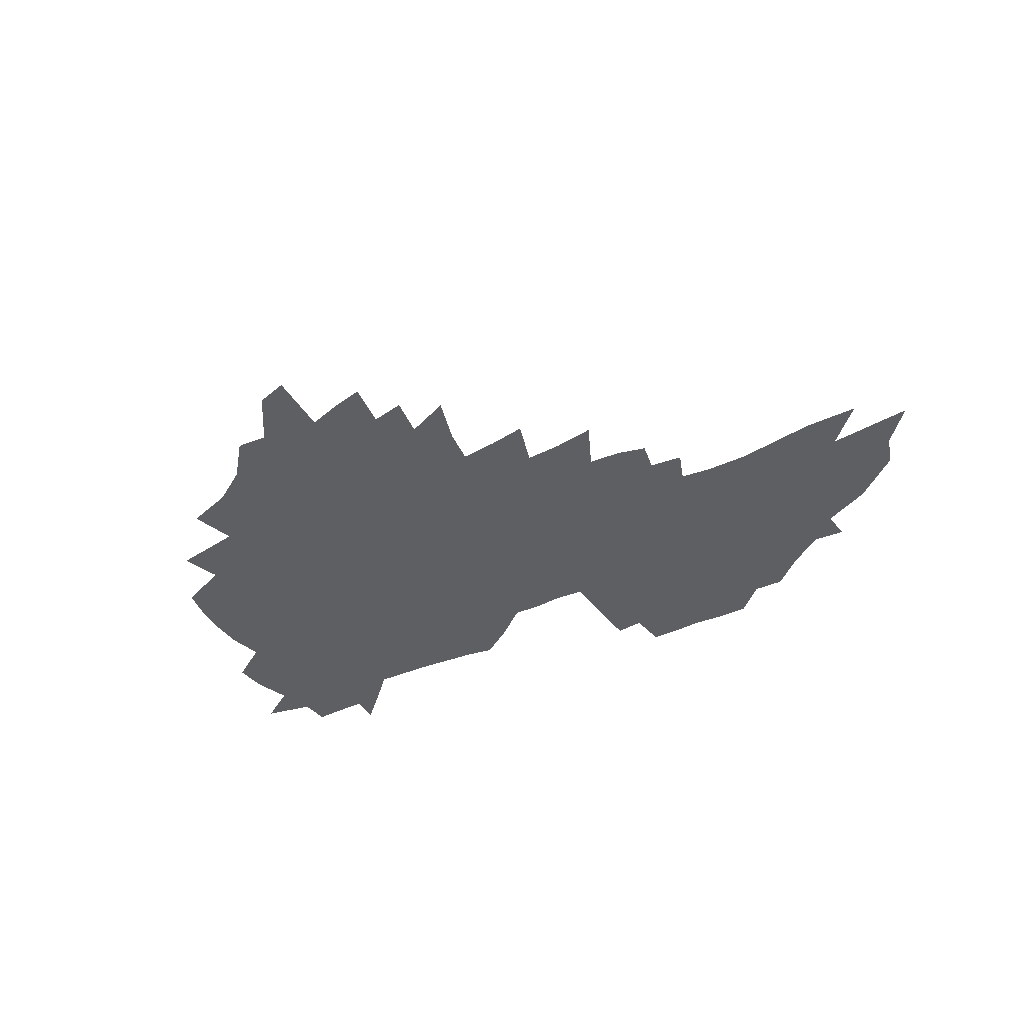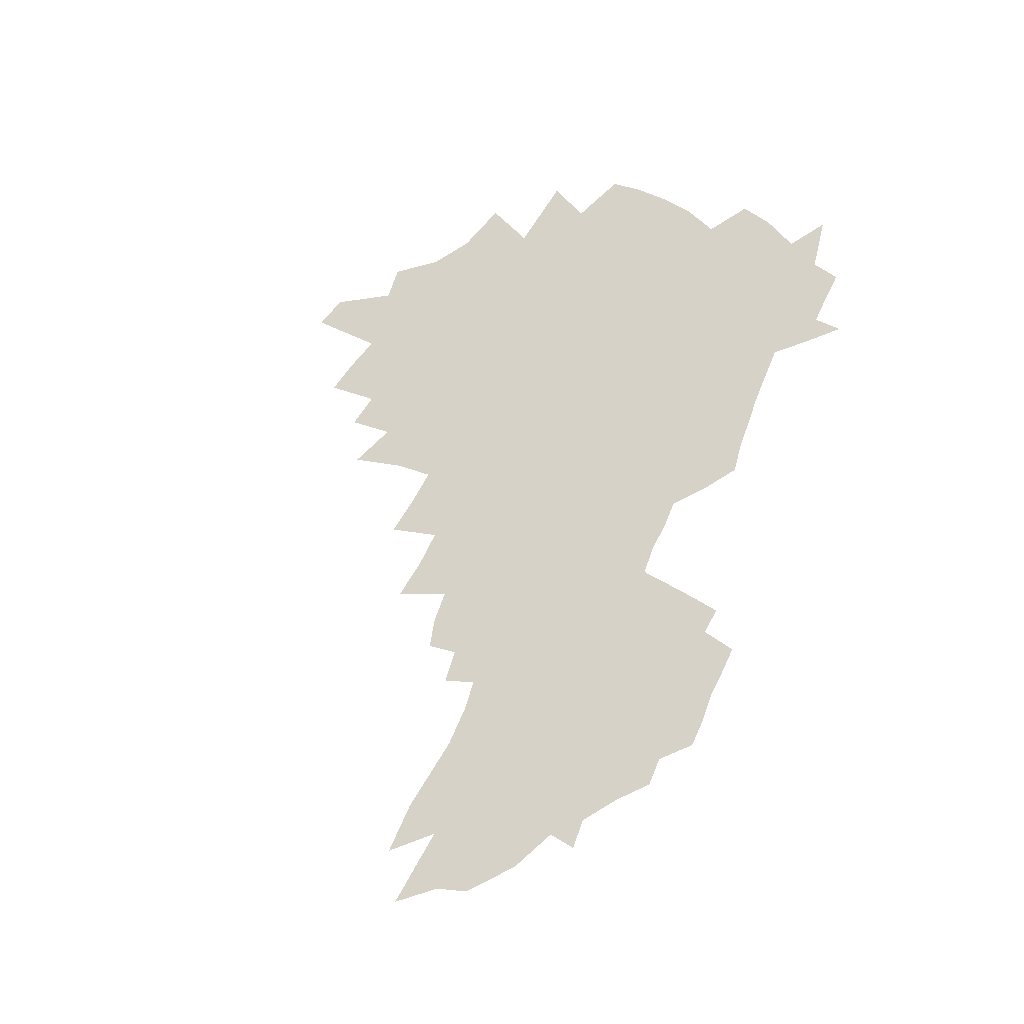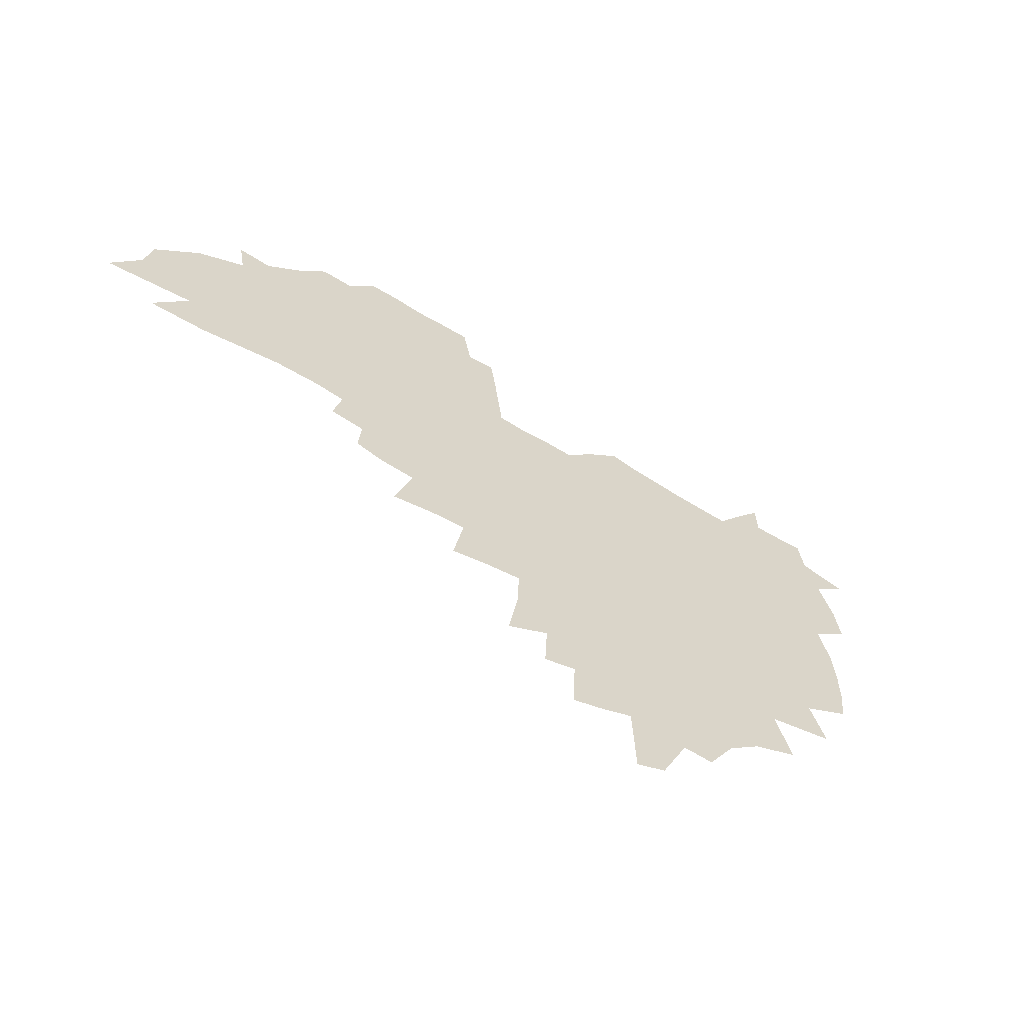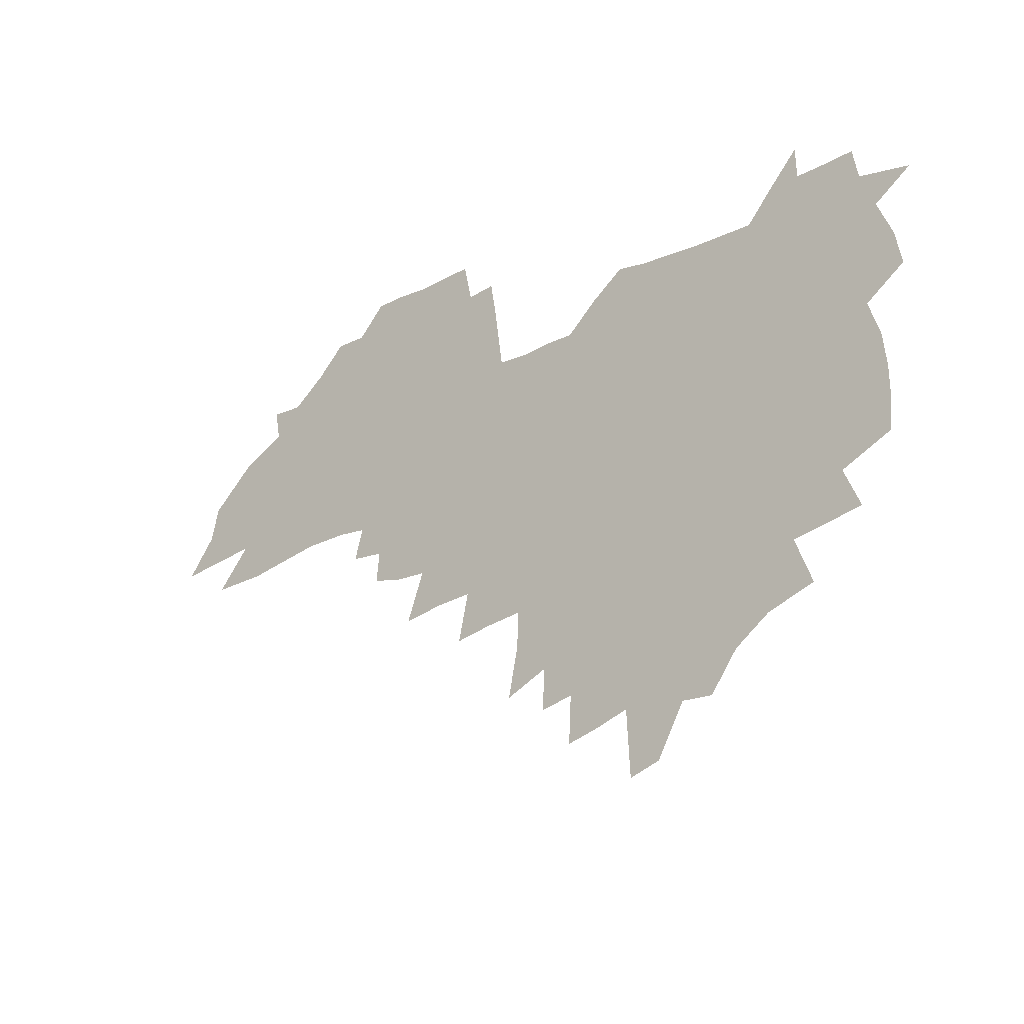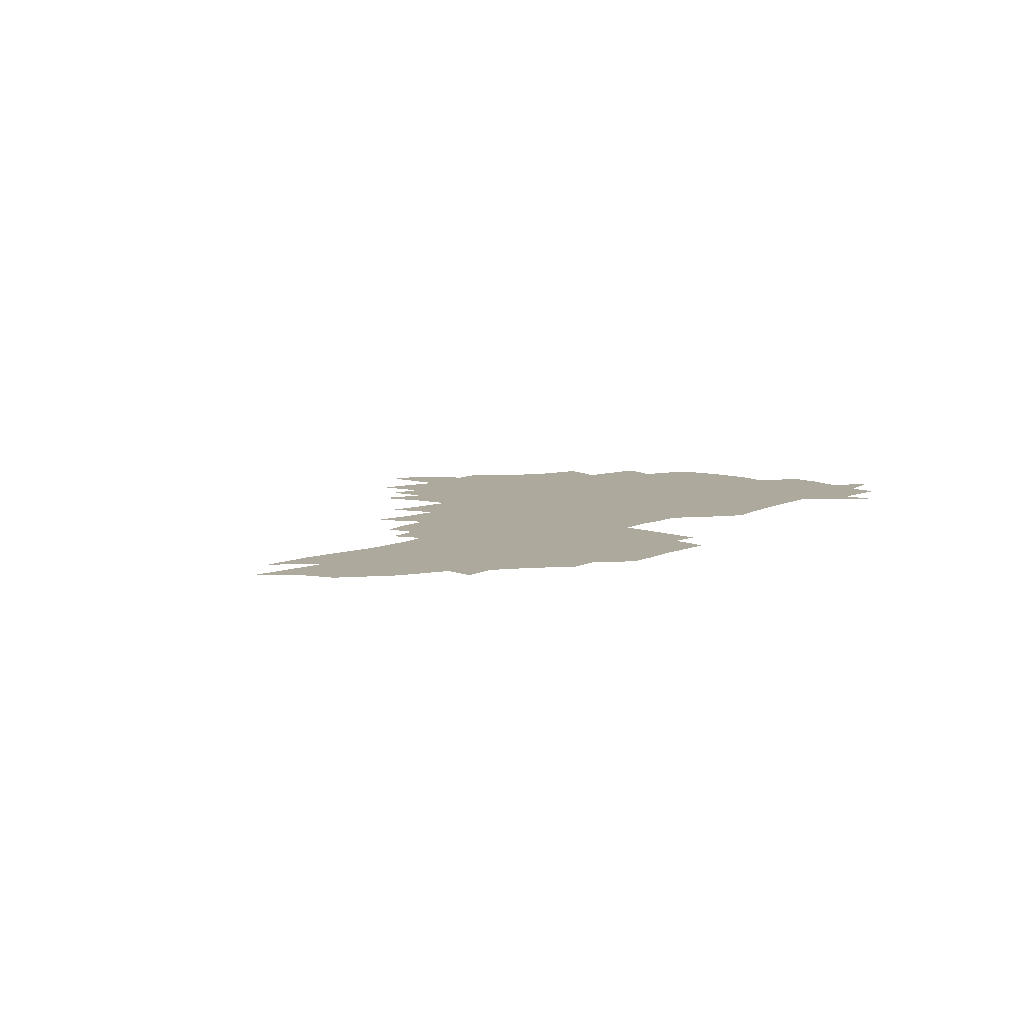
<metadata>
{"format":"obj","ext":"obj","renderer":"f3d","projection":"perspective","resolution":1024,"background":"white","views":[{"elev":-41.7,"azim":25.1,"up":"+Z"},{"elev":78.1,"azim":110.2,"up":"+Z"},{"elev":-56.1,"azim":145.4,"up":"+Y"},{"elev":-20.9,"azim":-141.7,"up":"+Y"},{"elev":8.9,"azim":126.3,"up":"+Z"}]}
</metadata>
<code>
v 204.4 267.4 0
v 210.7 222 0
v 214.1 237.5 0
v 221.9 254.1 0
v 229.1 270.6 0
v 232.1 284.5 0
v 222.4 146.3 0
v 220.9 161.1 0
v 221.4 176.2 0
v 223.4 191.5 0
v 229.3 207.8 0
v 232.9 223.3 0
v 234.8 238.3 0
v 238.7 253.8 0
v 243.2 269 0
v 245.9 282.9 0
v 237.9 116.2 0
v 246.3 134.1 0
v 249 149.4 0
v 248.6 163.7 0
v 246 178 0
v 246 192.9 0
v 247 207.8 0
v 251.4 223.4 0
v 251.8 238.1 0
v 253.7 252.8 0
v 256.4 267.2 0
v 260.3 281.7 0
v 261 295.9 0
v 263 87.52 0
v 271.7 108.3 0
v 271.7 123.1 0
v 277.2 139.4 0
v 279.6 153.3 0
v 274.5 166.2 0
v 269.1 179.7 0
v 264.5 193.8 0
v 266.7 208.5 0
v 268.6 223.2 0
v 269 237.7 0
v 270.7 252.3 0
v 272.8 266.7 0
v 274.4 280.7 0
v 286 78.49 0
v 291.6 97.77 0
v 291.9 112.2 0
v 292.8 126.7 0
v 294.9 141.5 0
v 293.9 154.6 0
v 295.2 167.9 0
v 290.2 181.1 0
v 286.3 194.8 0
v 285.3 208.9 0
v 283.7 223.1 0
v 284.9 237.3 0
v 285.4 251.6 0
v 287 265.8 0
v 302.9 65.65 0
v 306.5 84.92 0
v 306.2 98.78 0
v 307.6 114 0
v 308.6 128.5 0
v 310.3 143 0
v 309.1 155.7 0
v 310.5 169.1 0
v 309.9 181.8 0
v 305.8 195.3 0
v 304.8 208.9 0
v 303.2 222.8 0
v 301.7 236.9 0
v 302.1 251 0
v 302.2 265.1 0
v 316 47.2 0
v 319.6 69.6 0
v 320.7 85.69 0
v 321.3 100.5 0
v 322 115.1 0
v 322.9 129.5 0
v 324.8 144.6 0
v 325.5 157.6 0
v 324.3 169.8 0
v 323.8 182.7 0
v 323.2 195.6 0
v 321.5 209 0
v 321.5 222.3 0
v 319.2 236.3 0
v 318.1 250.5 0
v 317.6 264.6 0
v 331.2 47.28 0
v 334.2 70.91 0
v 335.1 86.98 0
v 335.4 101.3 0
v 336.9 117.4 0
v 337 130.8 0
v 337.3 144 0
v 337.5 157.3 0
v 338.4 170.9 0
v 337.7 183.2 0
v 337 195.9 0
v 335.6 209.2 0
v 334.9 222.6 0
v 334.3 236.2 0
v 333.6 249.9 0
v 331.8 264.9 0
v 344.4 22.84 0
v 346.8 50.68 0
v 347.9 69.95 0
v 348.6 87.19 0
v 348.9 101.4 0
v 349.6 117.2 0
v 349.8 129.9 0
v 350.2 144.2 0
v 350.5 158.1 0
v 350.5 171.2 0
v 350.3 183.5 0
v 349.7 196.4 0
v 349 209.5 0
v 348.1 223 0
v 348.2 236.3 0
v 347.3 250 0
v 345.9 265 0
v 359.5 17.29 0
v 361.3 48.67 0
v 362.1 65.64 0
v 362.1 85.13 0
v 362.4 101 0
v 362.6 115.9 0
v 363 130 0
v 363.2 143.7 0
v 363.3 157.2 0
v 363.3 170.5 0
v 363 183.6 0
v 362.7 196.7 0
v 362.3 209.9 0
v 362 223.2 0
v 361.4 237 0
v 360.5 251.1 0
v 359.7 266.5 0
v 361 286 0
v 377 42.83 0
v 376.5 63.87 0
v 375.8 84.68 0
v 376.1 99.13 0
v 376.3 113.9 0
v 376.2 128.8 0
v 376.7 142.2 0
v 376.7 156.1 0
v 376.1 170.6 0
v 376 183.6 0
v 375.8 196.7 0
v 375.6 210.1 0
v 375.3 223.7 0
v 375.6 239.1 0
v 375.4 254.3 0
v 392.8 38.05 0
v 391.7 60.43 0
v 390.5 80.75 0
v 390.3 96.92 0
v 390.1 112.4 0
v 390.2 126.8 0
v 390.9 140.4 0
v 390.7 154.6 0
v 389.1 170.4 0
v 389 183.6 0
v 389 196.8 0
v 389 210.2 0
v 389.1 224 0
v 390 240.5 0
v 407.8 56.18 0
v 406.6 75.79 0
v 404.9 94.65 0
v 405.6 109.2 0
v 405.5 124.2 0
v 405.8 138.6 0
v 404.9 153.7 0
v 404.1 168.5 0
v 403.1 182.8 0
v 402.5 196.7 0
v 402.4 210.1 0
v 402.6 223.6 0
v 403.9 240 0
v 427.4 65.54 0
v 422.5 89.03 0
v 421.8 106.1 0
v 423 120.4 0
v 420.6 137.9 0
v 419.9 152.5 0
v 418.1 168.1 0
v 417.1 182.4 0
v 416.1 196.7 0
v 416 210.1 0
v 416.4 223.7 0
v 417.7 238.1 0
v 439.9 103.1 0
v 437.5 121.6 0
v 436.5 136.4 0
v 434.5 152.1 0
v 432.3 168.1 0
v 431.5 181.9 0
v 429.5 196.8 0
v 430.4 210 0
v 430.2 223.5 0
v 432.1 238.1 0
v 434.1 252.5 0
v 436.5 269.1 0
v 438.9 282.5 0
v 457.8 98.98 0
v 452.8 121.7 0
v 451 137.3 0
v 448.7 153 0
v 446.7 168.1 0
v 445.4 182.2 0
v 443.9 196.4 0
v 444.6 209.7 0
v 443.9 223.2 0
v 445.6 237.1 0
v 447.5 251.2 0
v 450.1 266.4 0
v 452.2 280.4 0
v 456.2 297.7 0
v 470.5 119.6 0
v 465.9 138.2 0
v 463.3 153.6 0
v 460.3 169.3 0
v 459.3 182.9 0
v 459.2 196.4 0
v 458 210 0
v 456.6 222.9 0
v 460.7 237.5 0
v 462.8 251.7 0
v 463.7 265.2 0
v 466 279.5 0
v 470.2 296.6 0
v 490.3 115.4 0
v 481.7 138.6 0
v 478.2 154.4 0
v 476.6 168.6 0
v 474.3 183 0
v 474 196.5 0
v 473.9 210.1 0
v 474 223.7 0
v 476.1 237.7 0
v 476.6 251.2 0
v 478.9 265.4 0
v 481.1 279.8 0
v 484 294.9 0
v 497.9 138.5 0
v 493.6 154.9 0
v 490.7 169.5 0
v 489.1 183.2 0
v 488.8 196.6 0
v 489.3 210.1 0
v 489.5 223.6 0
v 490.6 237.4 0
v 491.9 251.2 0
v 495.1 265.8 0
v 495.7 279.4 0
v 499.3 295.1 0
v 511.9 141.1 0
v 510.4 155.2 0
v 506.4 169.9 0
v 505.1 183.4 0
v 502 197.3 0
v 502.6 210 0
v 505.3 223.9 0
v 505.2 237.3 0
v 506.6 250.9 0
v 510 265.7 0
v 509.2 278.7 0
v 513.4 294 0
v 526.7 155.8 0
v 522.4 170.6 0
v 521 183.8 0
v 520.9 197 0
v 518.9 210.4 0
v 520 223.8 0
v 519 237.2 0
v 520.6 250.6 0
v 523.2 265.1 0
v 526.6 279.8 0
v 536.9 171.3 0
v 536.2 184.1 0
v 535.8 197.3 0
v 534.4 210.7 0
v 534 223.9 0
v 537.9 237.9 0
v 536.8 251.1 0
v 538.7 264.9 0
v 541.5 279.2 0
v 558.1 169.8 0
v 554.2 184 0
v 551.9 197.5 0
v 551 210.8 0
v 552.1 224.2 0
v 554.1 237.9 0
v 554 251.5 0
v 555.4 265.1 0
v 596.5 161.7 0
v 574.7 183.7 0
v 571.2 197.5 0
v 569.6 210.9 0
v 570.5 224.4 0
v 568.8 238.1 0
v 571.7 252 0
v 622.9 159.7 0
v 606.1 179.3 0
v 595.5 196 0
v 589.2 210.9 0
v 587 224.8 0
v 584.9 238.3 0
v 587.4 252 0
v 646.9 172.4 0
v 632.6 191 0
v 628.6 206.2 0
v 607.3 226.1 0
f 4 5 1
f 11 12 2
f 2 12 3
f 12 13 3
f 3 13 4
f 13 14 4
f 4 14 5
f 14 15 5
f 5 15 6
f 15 16 6
f 18 19 7
f 7 19 8
f 19 20 8
f 8 20 9
f 20 21 9
f 9 21 10
f 21 22 10
f 10 22 11
f 22 23 11
f 11 23 12
f 23 24 12
f 12 24 13
f 24 25 13
f 13 25 14
f 25 26 14
f 14 26 15
f 26 27 15
f 15 27 16
f 27 28 16
f 31 32 17
f 17 32 18
f 32 33 18
f 18 33 19
f 33 34 19
f 19 34 20
f 34 35 20
f 20 35 21
f 35 36 21
f 21 36 22
f 36 37 22
f 22 37 23
f 37 38 23
f 23 38 24
f 38 39 24
f 24 39 25
f 39 40 25
f 25 40 26
f 40 41 26
f 26 41 27
f 41 42 27
f 27 42 28
f 42 43 28
f 28 43 29
f 44 45 30
f 30 45 31
f 45 46 31
f 31 46 32
f 46 47 32
f 32 47 33
f 47 48 33
f 33 48 34
f 48 49 34
f 34 49 35
f 49 50 35
f 35 50 36
f 50 51 36
f 36 51 37
f 51 52 37
f 37 52 38
f 52 53 38
f 38 53 39
f 53 54 39
f 39 54 40
f 54 55 40
f 40 55 41
f 55 56 41
f 41 56 42
f 56 57 42
f 42 57 43
f 58 59 44
f 44 59 45
f 59 60 45
f 45 60 46
f 60 61 46
f 46 61 47
f 61 62 47
f 47 62 48
f 62 63 48
f 48 63 49
f 63 64 49
f 49 64 50
f 64 65 50
f 50 65 51
f 65 66 51
f 51 66 52
f 66 67 52
f 52 67 53
f 67 68 53
f 53 68 54
f 68 69 54
f 54 69 55
f 69 70 55
f 55 70 56
f 70 71 56
f 56 71 57
f 71 72 57
f 73 74 58
f 58 74 59
f 74 75 59
f 59 75 60
f 75 76 60
f 60 76 61
f 76 77 61
f 61 77 62
f 77 78 62
f 62 78 63
f 78 79 63
f 63 79 64
f 79 80 64
f 64 80 65
f 80 81 65
f 65 81 66
f 81 82 66
f 66 82 67
f 82 83 67
f 67 83 68
f 83 84 68
f 68 84 69
f 84 85 69
f 69 85 70
f 85 86 70
f 70 86 71
f 86 87 71
f 71 87 72
f 87 88 72
f 73 89 74
f 89 90 74
f 74 90 75
f 90 91 75
f 75 91 76
f 91 92 76
f 76 92 77
f 92 93 77
f 77 93 78
f 93 94 78
f 78 94 79
f 94 95 79
f 79 95 80
f 95 96 80
f 80 96 81
f 96 97 81
f 81 97 82
f 97 98 82
f 82 98 83
f 98 99 83
f 83 99 84
f 99 100 84
f 84 100 85
f 100 101 85
f 85 101 86
f 101 102 86
f 86 102 87
f 102 103 87
f 87 103 88
f 103 104 88
f 105 106 89
f 89 106 90
f 106 107 90
f 90 107 91
f 107 108 91
f 91 108 92
f 108 109 92
f 92 109 93
f 109 110 93
f 93 110 94
f 110 111 94
f 94 111 95
f 111 112 95
f 95 112 96
f 112 113 96
f 96 113 97
f 113 114 97
f 97 114 98
f 114 115 98
f 98 115 99
f 115 116 99
f 99 116 100
f 116 117 100
f 100 117 101
f 117 118 101
f 101 118 102
f 118 119 102
f 102 119 103
f 119 120 103
f 103 120 104
f 120 121 104
f 105 122 106
f 122 123 106
f 106 123 107
f 123 124 107
f 107 124 108
f 124 125 108
f 108 125 109
f 125 126 109
f 109 126 110
f 126 127 110
f 110 127 111
f 127 128 111
f 111 128 112
f 128 129 112
f 112 129 113
f 129 130 113
f 113 130 114
f 130 131 114
f 114 131 115
f 131 132 115
f 115 132 116
f 132 133 116
f 116 133 117
f 133 134 117
f 117 134 118
f 134 135 118
f 118 135 119
f 135 136 119
f 119 136 120
f 136 137 120
f 120 137 121
f 137 138 121
f 123 140 124
f 140 141 124
f 124 141 125
f 141 142 125
f 125 142 126
f 142 143 126
f 126 143 127
f 143 144 127
f 127 144 128
f 144 145 128
f 128 145 129
f 145 146 129
f 129 146 130
f 146 147 130
f 130 147 131
f 147 148 131
f 131 148 132
f 148 149 132
f 132 149 133
f 149 150 133
f 133 150 134
f 150 151 134
f 134 151 135
f 151 152 135
f 135 152 136
f 152 153 136
f 136 153 137
f 153 154 137
f 137 154 138
f 140 155 141
f 155 156 141
f 141 156 142
f 156 157 142
f 142 157 143
f 157 158 143
f 143 158 144
f 158 159 144
f 144 159 145
f 159 160 145
f 145 160 146
f 160 161 146
f 146 161 147
f 161 162 147
f 147 162 148
f 162 163 148
f 148 163 149
f 163 164 149
f 149 164 150
f 164 165 150
f 150 165 151
f 165 166 151
f 151 166 152
f 166 167 152
f 152 167 153
f 167 168 153
f 153 168 154
f 156 169 157
f 169 170 157
f 157 170 158
f 170 171 158
f 158 171 159
f 171 172 159
f 159 172 160
f 172 173 160
f 160 173 161
f 173 174 161
f 161 174 162
f 174 175 162
f 162 175 163
f 175 176 163
f 163 176 164
f 176 177 164
f 164 177 165
f 177 178 165
f 165 178 166
f 178 179 166
f 166 179 167
f 179 180 167
f 167 180 168
f 180 181 168
f 170 182 171
f 182 183 171
f 171 183 172
f 183 184 172
f 172 184 173
f 184 185 173
f 173 185 174
f 185 186 174
f 174 186 175
f 186 187 175
f 175 187 176
f 187 188 176
f 176 188 177
f 188 189 177
f 177 189 178
f 189 190 178
f 178 190 179
f 190 191 179
f 179 191 180
f 191 192 180
f 180 192 181
f 192 193 181
f 184 194 185
f 194 195 185
f 185 195 186
f 195 196 186
f 186 196 187
f 196 197 187
f 187 197 188
f 197 198 188
f 188 198 189
f 198 199 189
f 189 199 190
f 199 200 190
f 190 200 191
f 200 201 191
f 191 201 192
f 201 202 192
f 192 202 193
f 202 203 193
f 194 207 195
f 207 208 195
f 195 208 196
f 208 209 196
f 196 209 197
f 209 210 197
f 197 210 198
f 210 211 198
f 198 211 199
f 211 212 199
f 199 212 200
f 212 213 200
f 200 213 201
f 213 214 201
f 201 214 202
f 214 215 202
f 202 215 203
f 215 216 203
f 203 216 204
f 216 217 204
f 204 217 205
f 217 218 205
f 205 218 206
f 218 219 206
f 208 221 209
f 221 222 209
f 209 222 210
f 222 223 210
f 210 223 211
f 223 224 211
f 211 224 212
f 224 225 212
f 212 225 213
f 225 226 213
f 213 226 214
f 226 227 214
f 214 227 215
f 227 228 215
f 215 228 216
f 228 229 216
f 216 229 217
f 229 230 217
f 217 230 218
f 230 231 218
f 218 231 219
f 231 232 219
f 219 232 220
f 232 233 220
f 221 234 222
f 234 235 222
f 222 235 223
f 235 236 223
f 223 236 224
f 236 237 224
f 224 237 225
f 237 238 225
f 225 238 226
f 238 239 226
f 226 239 227
f 239 240 227
f 227 240 228
f 240 241 228
f 228 241 229
f 241 242 229
f 229 242 230
f 242 243 230
f 230 243 231
f 243 244 231
f 231 244 232
f 244 245 232
f 232 245 233
f 245 246 233
f 235 247 236
f 247 248 236
f 236 248 237
f 248 249 237
f 237 249 238
f 249 250 238
f 238 250 239
f 250 251 239
f 239 251 240
f 251 252 240
f 240 252 241
f 252 253 241
f 241 253 242
f 253 254 242
f 242 254 243
f 254 255 243
f 243 255 244
f 255 256 244
f 244 256 245
f 256 257 245
f 245 257 246
f 257 258 246
f 247 259 248
f 259 260 248
f 248 260 249
f 260 261 249
f 249 261 250
f 261 262 250
f 250 262 251
f 262 263 251
f 251 263 252
f 263 264 252
f 252 264 253
f 264 265 253
f 253 265 254
f 265 266 254
f 254 266 255
f 266 267 255
f 255 267 256
f 267 268 256
f 256 268 257
f 268 269 257
f 257 269 258
f 269 270 258
f 260 271 261
f 271 272 261
f 261 272 262
f 272 273 262
f 262 273 263
f 273 274 263
f 263 274 264
f 274 275 264
f 264 275 265
f 275 276 265
f 265 276 266
f 276 277 266
f 266 277 267
f 277 278 267
f 267 278 268
f 278 279 268
f 268 279 269
f 279 280 269
f 269 280 270
f 272 281 273
f 281 282 273
f 273 282 274
f 282 283 274
f 274 283 275
f 283 284 275
f 275 284 276
f 284 285 276
f 276 285 277
f 285 286 277
f 277 286 278
f 286 287 278
f 278 287 279
f 287 288 279
f 279 288 280
f 288 289 280
f 281 290 282
f 290 291 282
f 282 291 283
f 291 292 283
f 283 292 284
f 292 293 284
f 284 293 285
f 293 294 285
f 285 294 286
f 294 295 286
f 286 295 287
f 295 296 287
f 287 296 288
f 296 297 288
f 288 297 289
f 290 298 291
f 298 299 291
f 291 299 292
f 299 300 292
f 292 300 293
f 300 301 293
f 293 301 294
f 301 302 294
f 294 302 295
f 302 303 295
f 295 303 296
f 303 304 296
f 296 304 297
f 298 305 299
f 305 306 299
f 299 306 300
f 306 307 300
f 300 307 301
f 307 308 301
f 301 308 302
f 308 309 302
f 302 309 303
f 309 310 303
f 303 310 304
f 310 311 304
f 306 312 307
f 312 313 307
f 307 313 308
f 313 314 308
f 308 314 309
f 314 315 309
f 309 315 310

</code>
